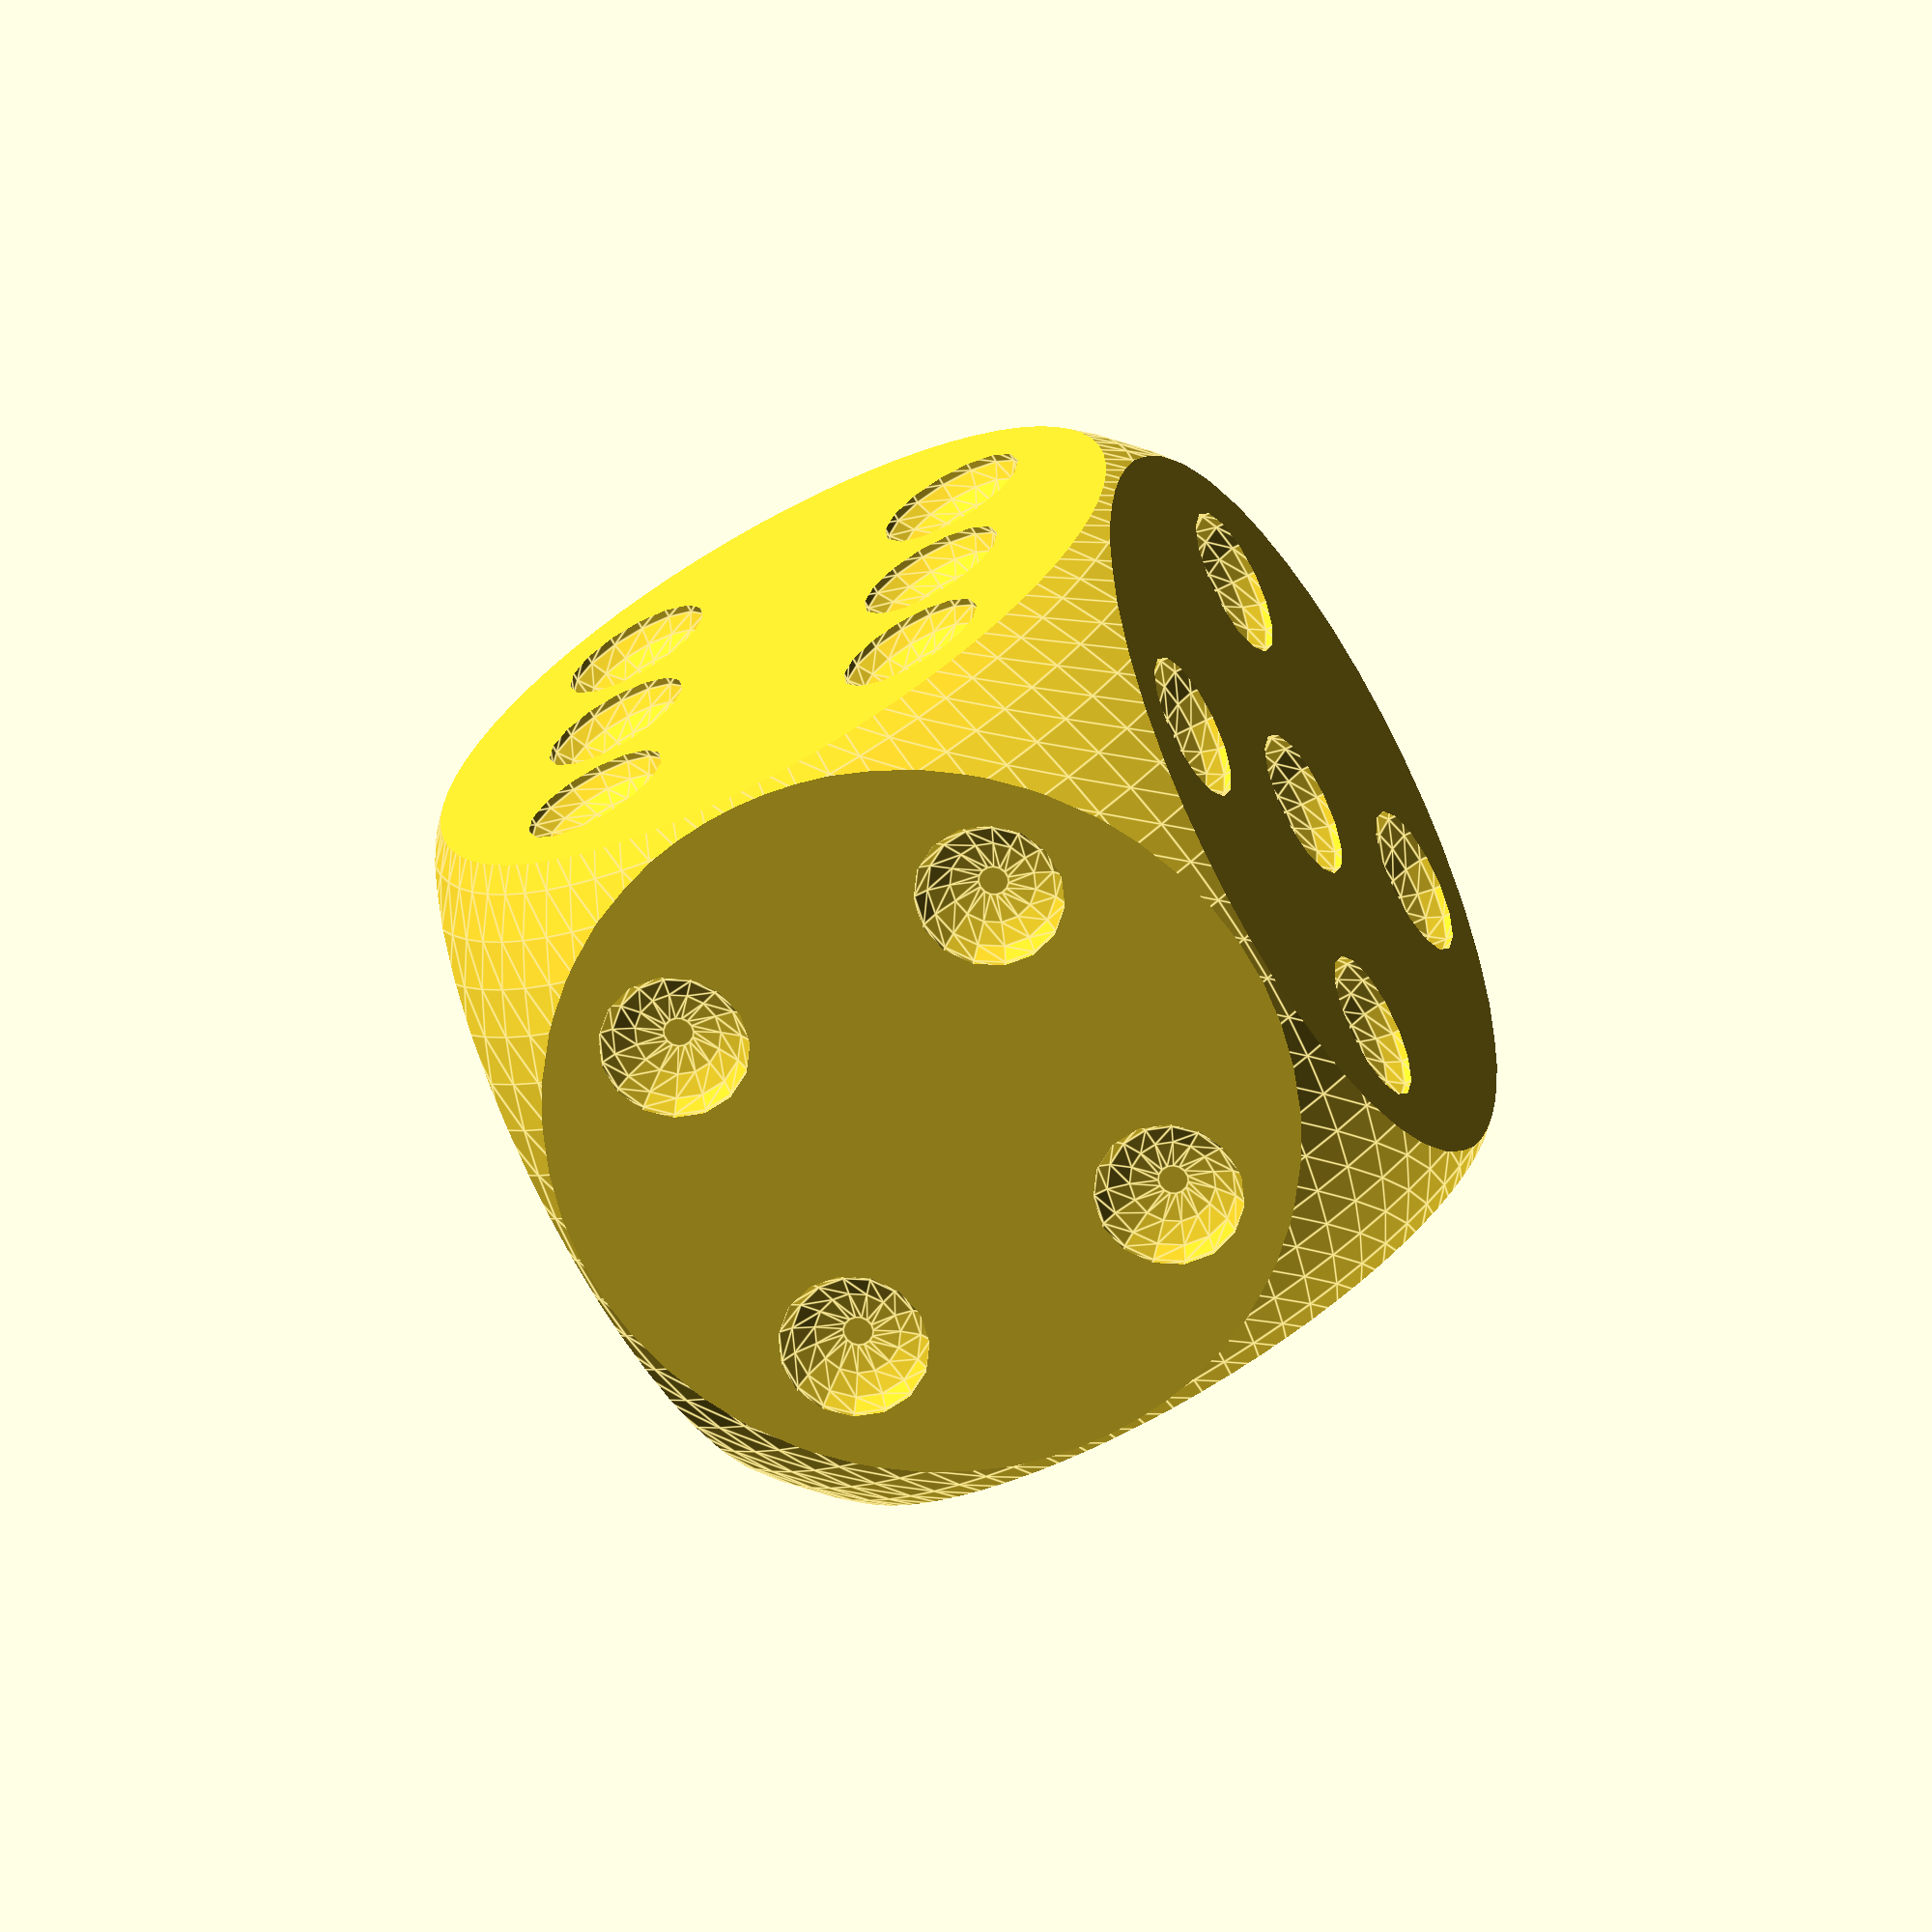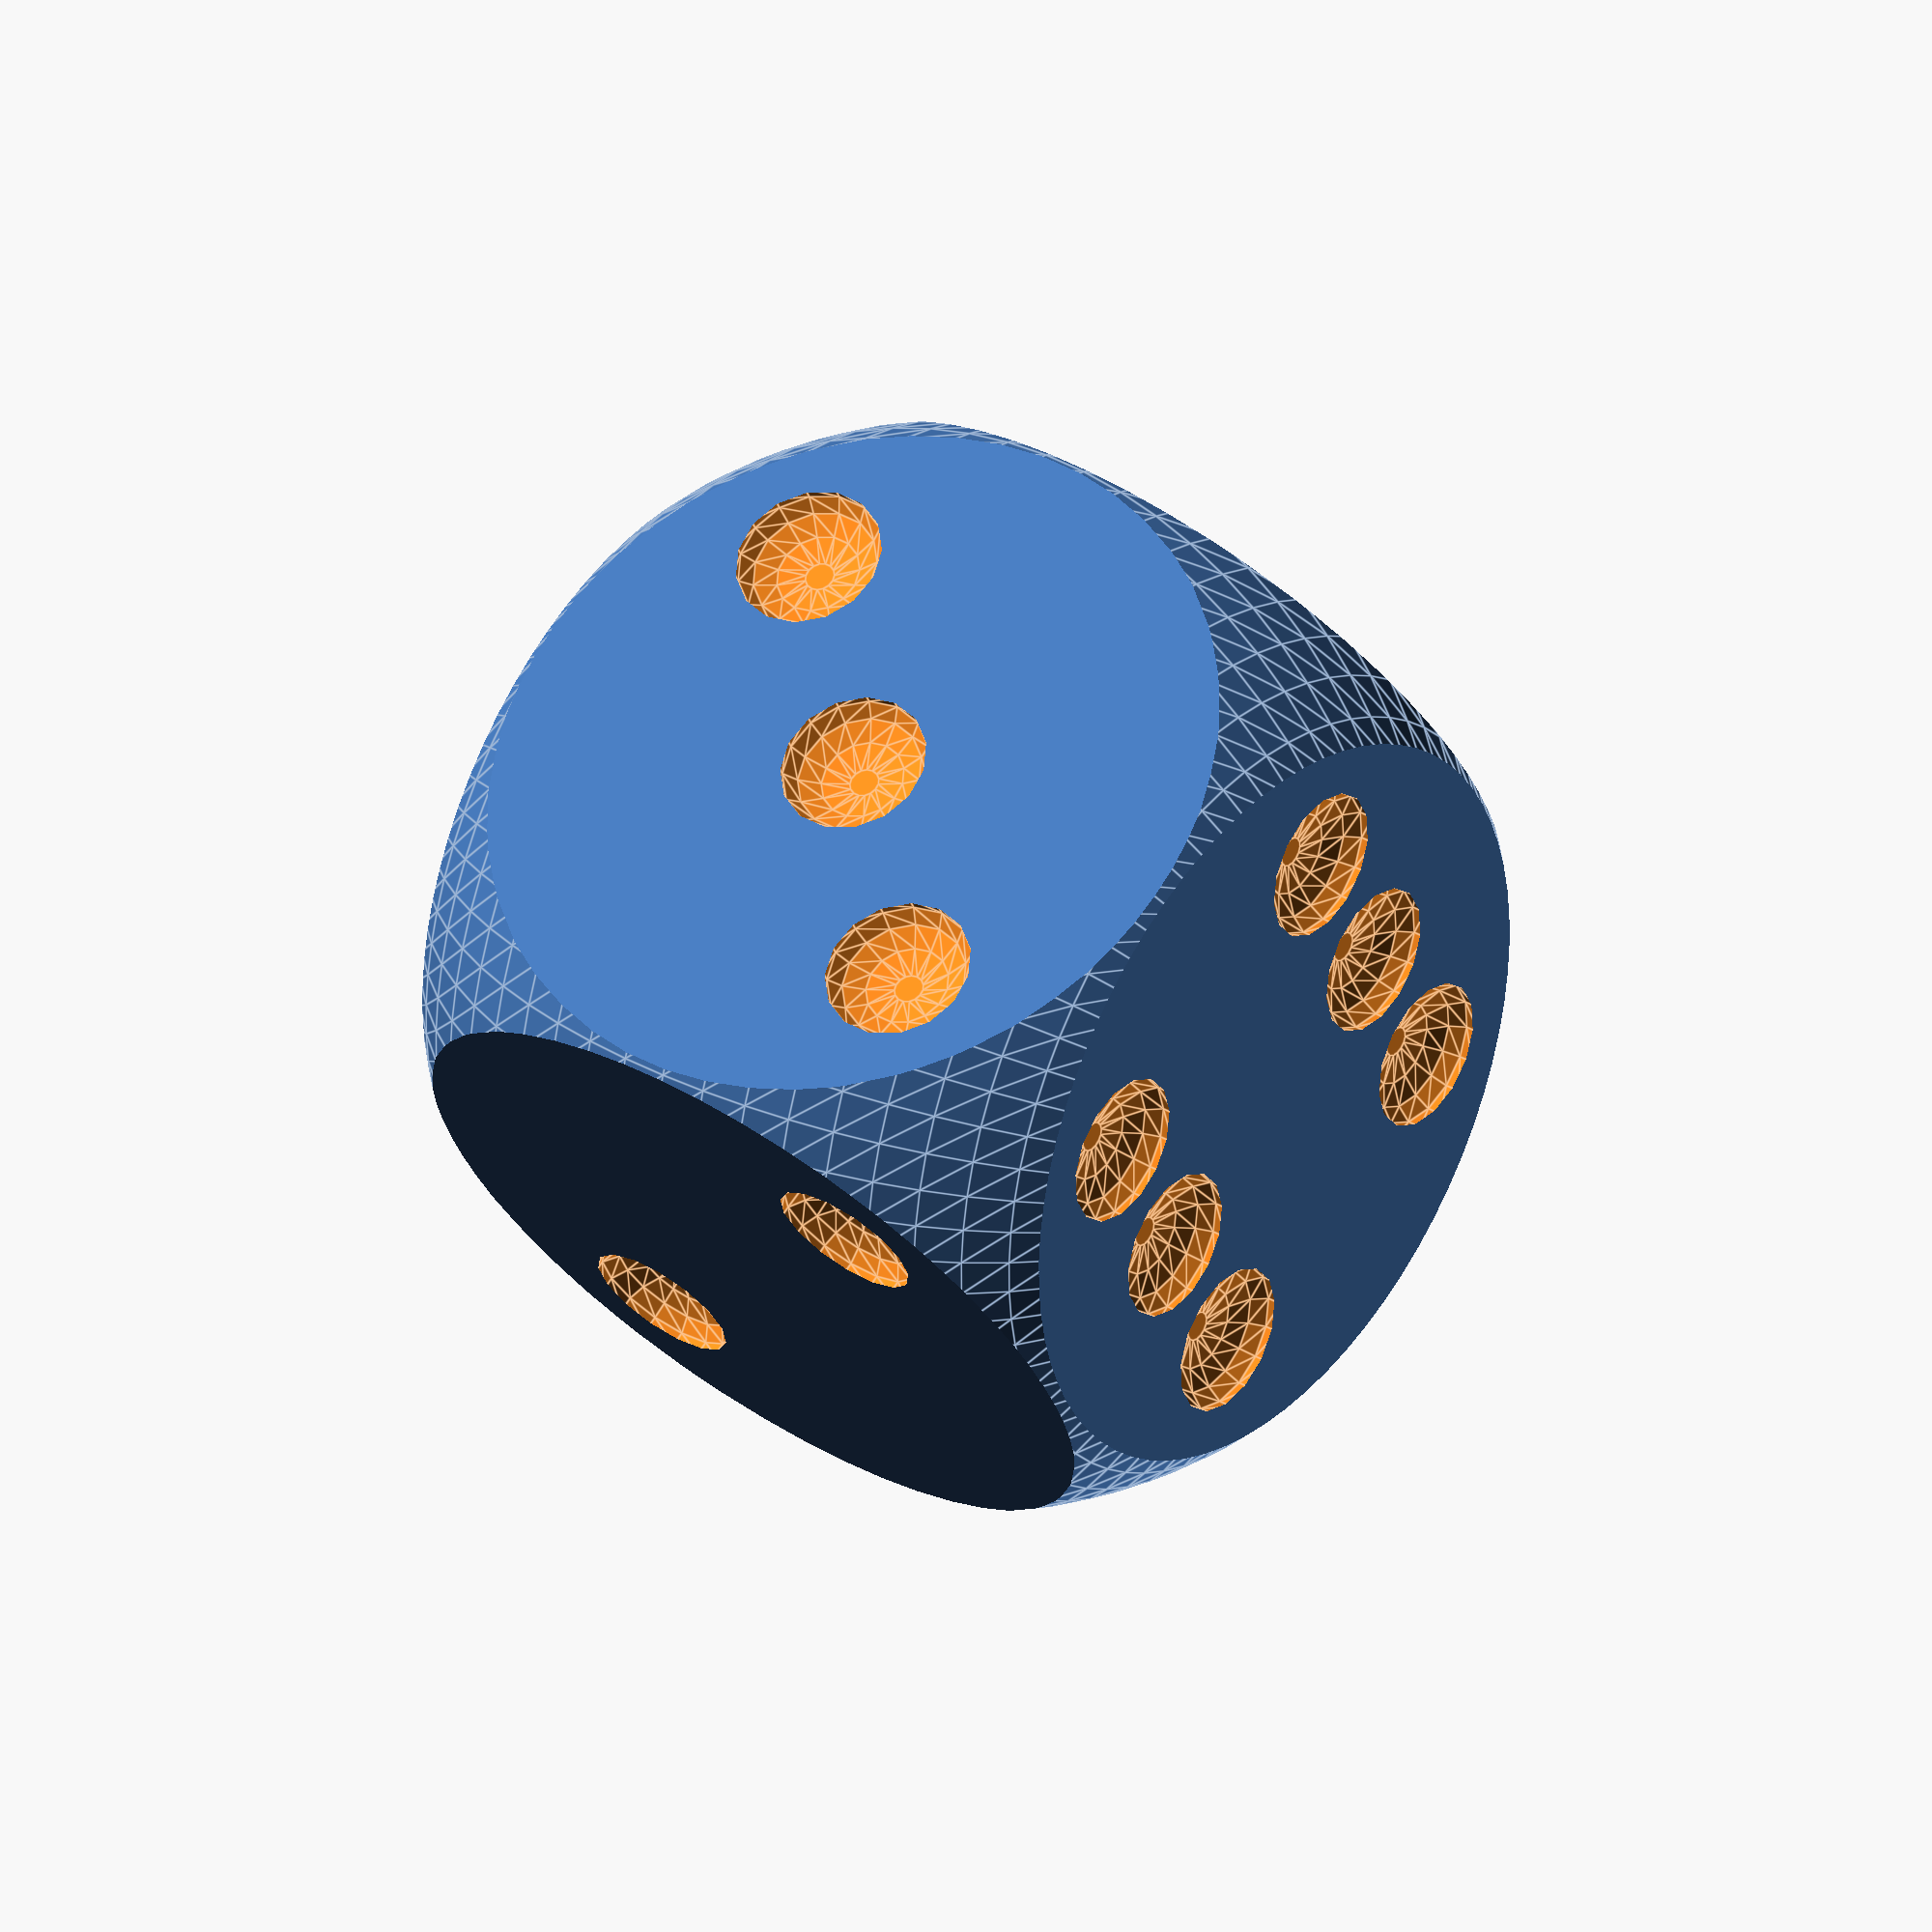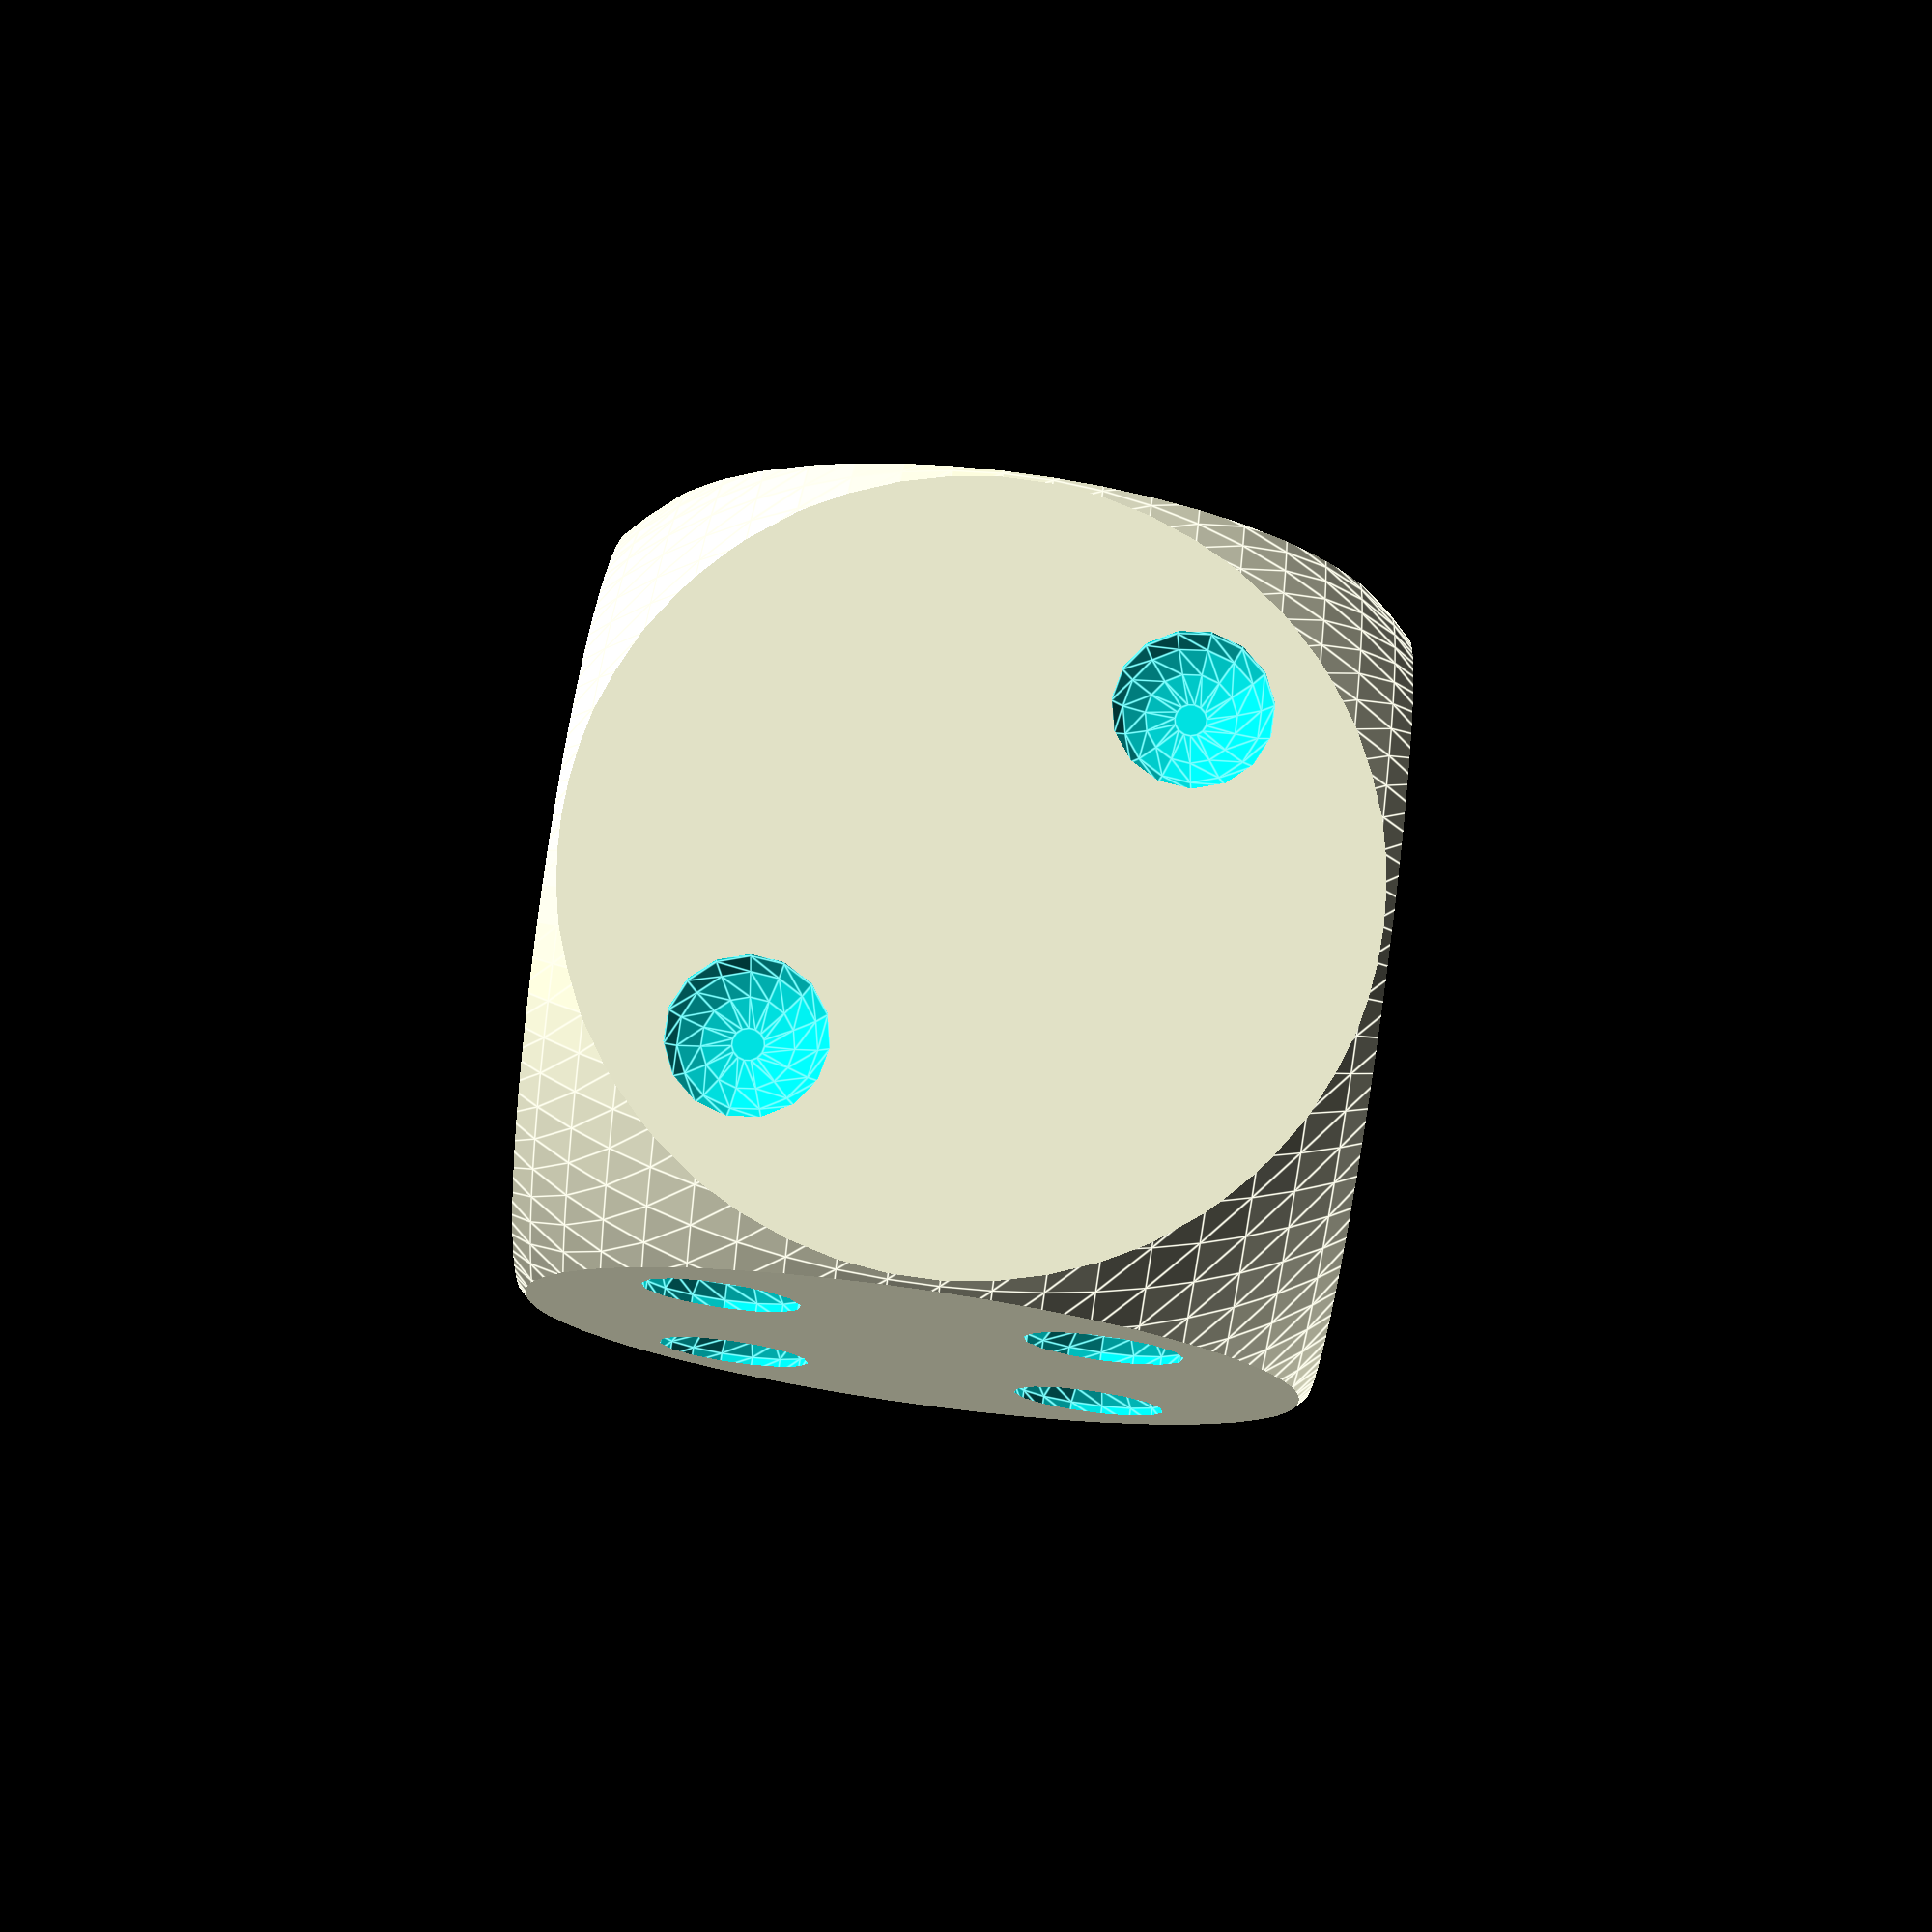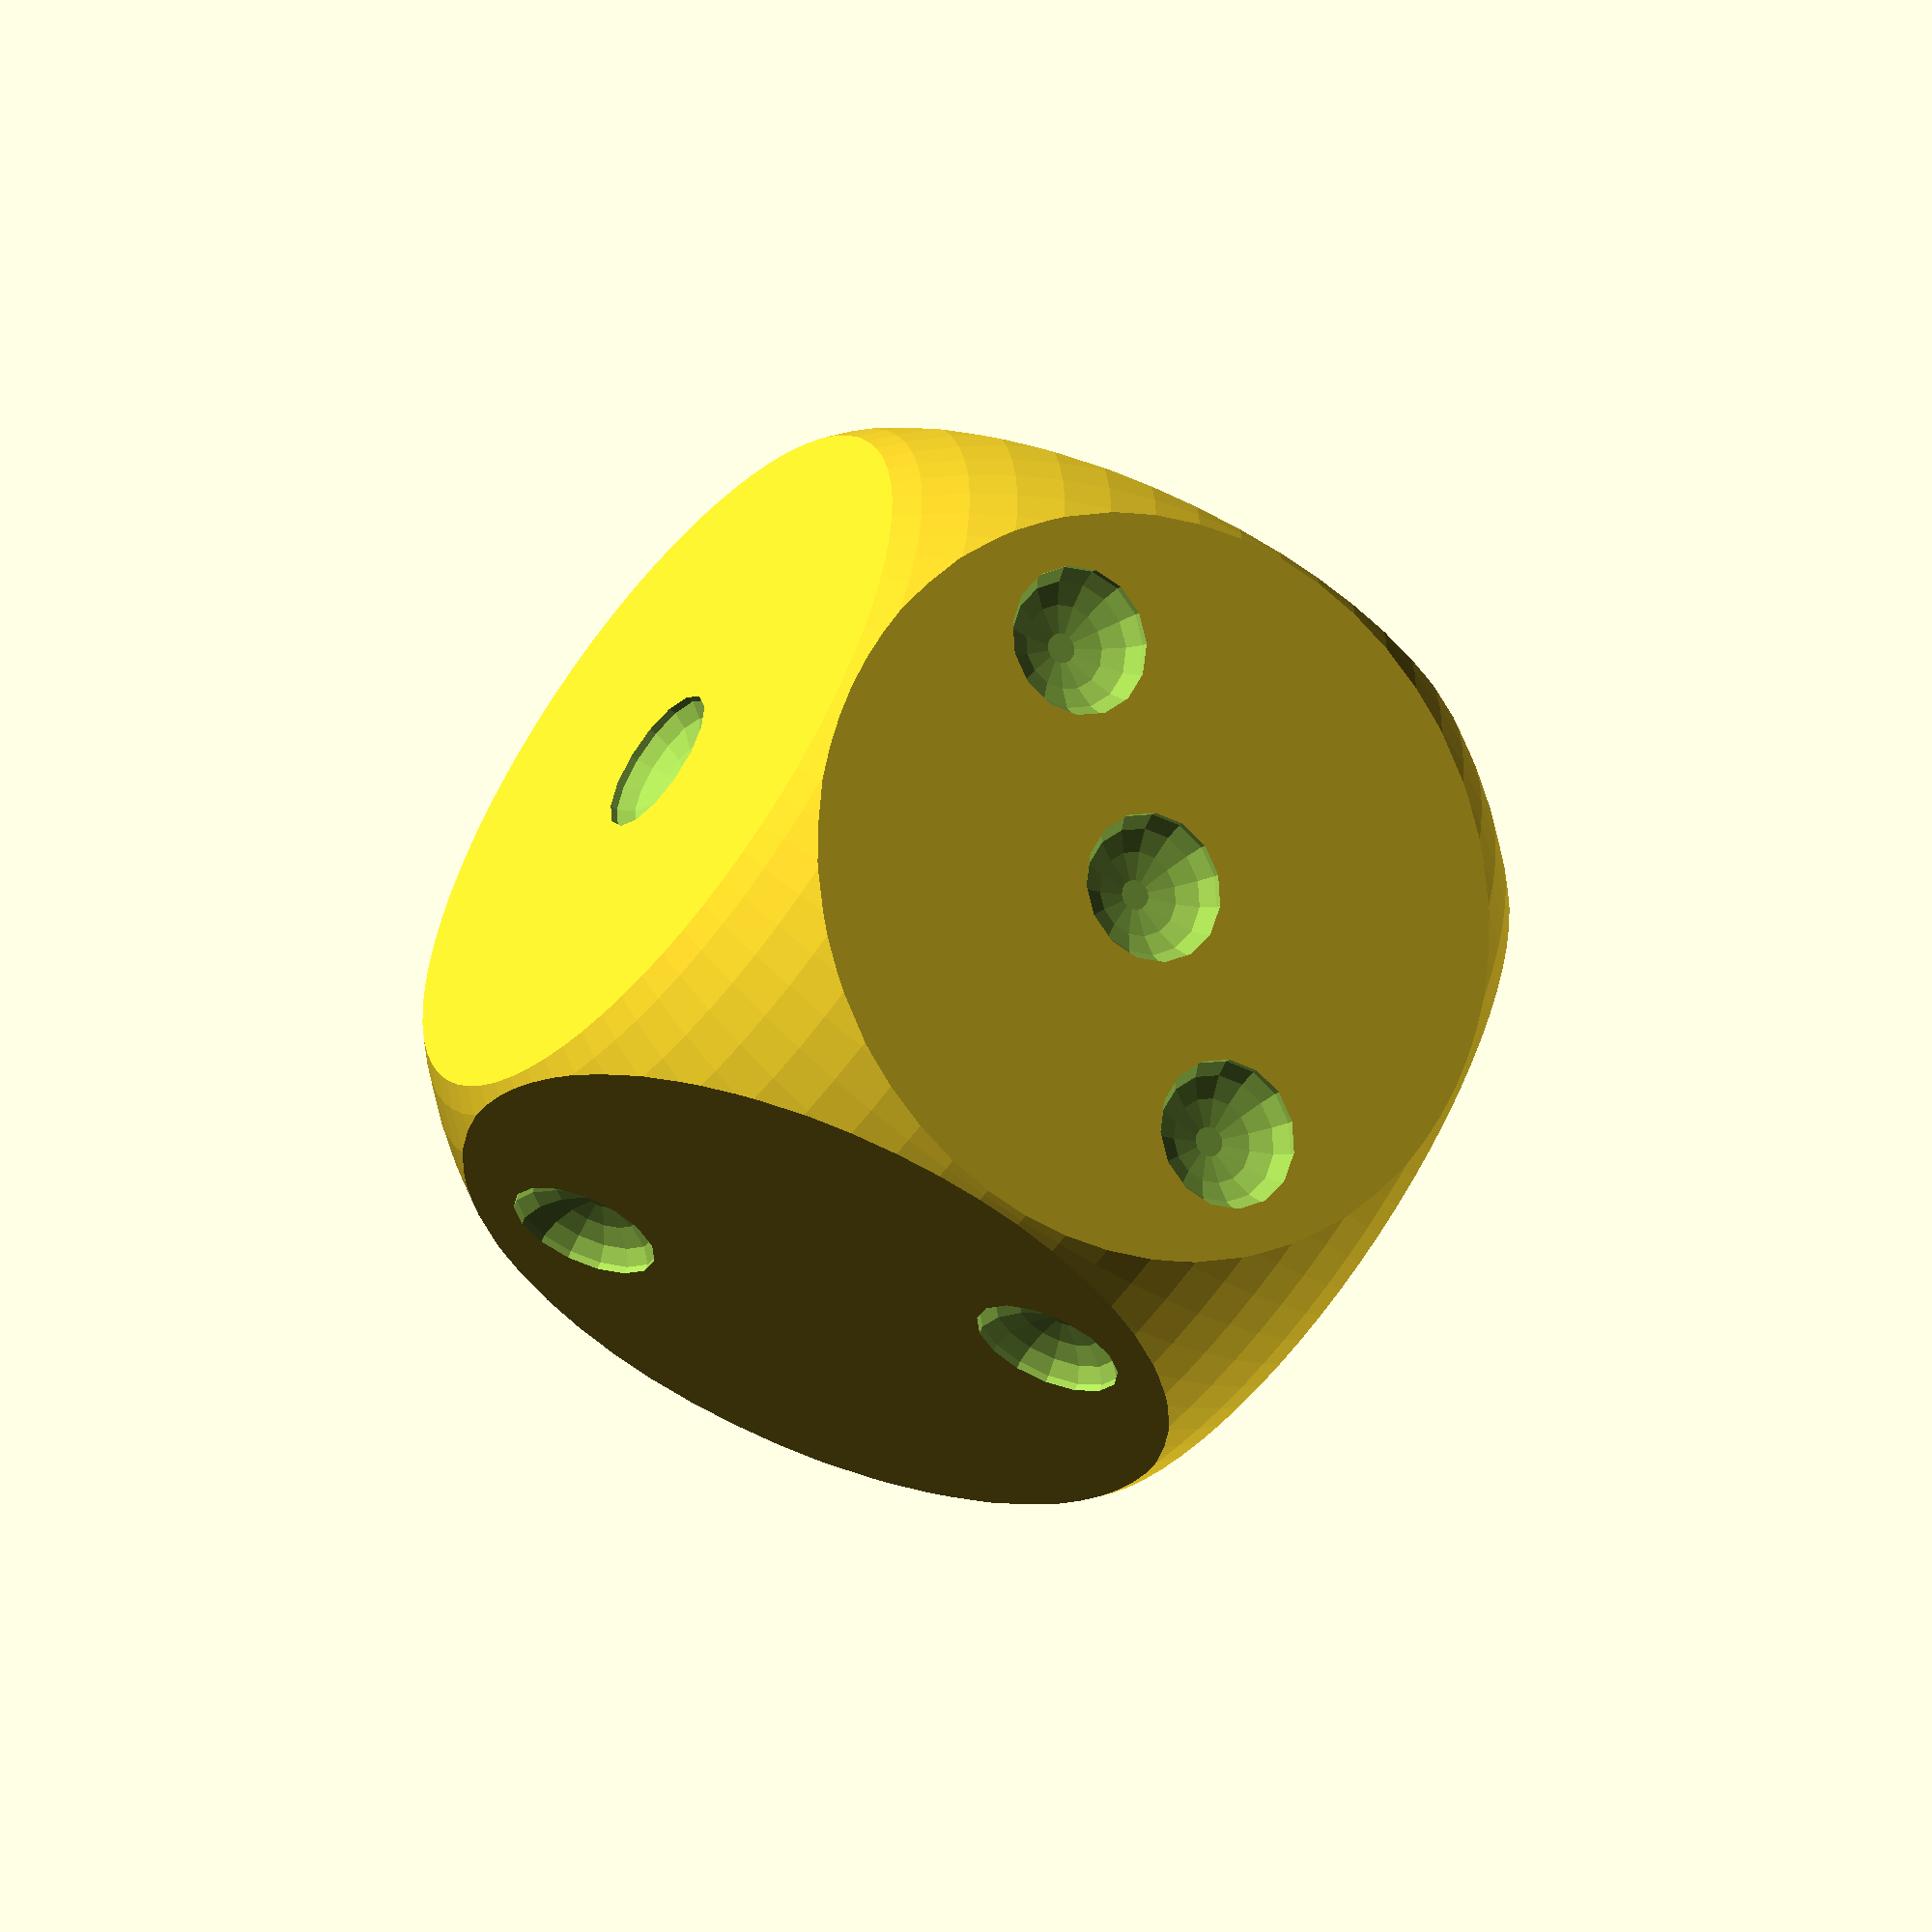
<openscad>
/*
* @author Timo Novak
* @date 2017-03-03
*
* This generates a loaded dice which will have a not-centered center of mass. This ist made by inserting a nut on one side.
*/


//which will more often roll on top
number=6; //[1,2,3,4,5,6]

//of the die in mm (default is 15 mm)
Edge_length=23; 
//(in mm)
wrench_size = 17; 
//(in mm)
nut_height = 8;

//(in mm) which your print setting is, needed for correct slicing of the indicator
layer_height = .25;


/* [Hidden] */


$fs = 1;
nut_tolerance = .4; //added to wrench size

dot_dia = Edge_length/5;
dot_distance = Edge_length*7/30;

//Height of the nut, fitted to number of layers necessary for it
nut_height_actual = layer_height*ceil(nut_height/layer_height);

//Starting height of the nut, fitted to layer height
start_height = layer_height*ceil((dot_dia/2+1)/layer_height);

//Top height of the nut, fitted to layer height
top_height = start_height+nut_height_actual;


print_part();

module print_part(){
	die();
}


module die(){
		difference(){
			bare_die();
			dots_rotated();
			nut();
			indicator();
		}
}

//Die without dots, corners rounded with a sphere
module bare_die(){
    translate([0,0,Edge_length/2])
	intersection(){
		cube(Edge_length, center = true);
		sphere(d = Edge_length*1.4, $fa = 5);
	}
}



module nut(){
    dia = (wrench_size+nut_tolerance)*2/sqrt(3);
    translate([0,0,start_height])
    cylinder(d = dia, h = nut_height_actual,$fn = 6 );
}

//An indicator to show when you can put in the nut. It is one layer high. When the layer with the indicator is printed, put in the nut. The next layer will cover it.
module indicator(){
	indi_len = wrench_size;
	translate([-indi_len/2,-indi_len/2,top_height-layer_height]){
	cube([indi_len,indi_len,layer_height]);
	}
}

module dots_cropped(){
	intersection(){
		dots_rotated();
		translate([0,0,Edge_length/2])
		cube(Edge_length, center = true);
	}
}

//Dots that are subtracted from the die surfaces. Rotated, so that the nut is opposite from the side which will fall on top.
module dots_rotated(){
		translate([0,0,Edge_length/2]){
		if(number ==6){
			dots();
		}else if(number == 1){
			rotate([0,180,0])
			dots();
		}else if(number == 2){
			rotate([0,90,0])
			dots();
		}else if(number == 5){
			rotate([0,-90,0])
			dots();
		}else if(number == 3){
			rotate([90,0,0])
			dots();
		}else if(number == 4){
			rotate([-90,0,0])
			dots();
		}
	}
}
module dots(){
    //1
    translate([0,0,-Edge_length/2])
        dot_center();
    //6
    translate([0,0,Edge_length/2]){
        dot_topleft();
        dot_centerleft();
        dot_bottomleft();
        dot_topright();
        dot_centerright();
        dot_bottomright();
    }
    //2
    rotate([0,-90,0])
        translate([0,0,Edge_length/2]){
            dot_topright();
            dot_bottomleft();
        }
    
    //5
    rotate([0,90,0])
        translate([0,0,Edge_length/2]){
            dot_center();
            dot_topleft();
            dot_bottomleft();
            dot_topright();
            dot_bottomright();
        }
    //3
    rotate([-90,0,0])
        translate([0,0,Edge_length/2]){
            dot_center();
            dot_topright();
            dot_bottomleft();
        }
    //4
        rotate([90,0,0])
        translate([0,0,Edge_length/2]){
            dot_topleft();
            dot_bottomleft();
            dot_topright();
            dot_bottomright();
        }
}

module dot_center(){
    scale([1,1,.5])
    sphere(d = dot_dia);
}

module dot_topleft(){
    translate([0,dot_distance,0])
    dot_centerleft();
}

module dot_centerleft(){
    translate([-dot_distance,0,0])
    dot_center();
}

module dot_bottomleft(){
    mirror([0,1,0])
    dot_topleft();
}

module dot_topright(){
    mirror([1,0,0])
    dot_topleft();
}

module dot_centerright(){
    mirror([1,0,0])
    dot_centerleft();
}

module dot_bottomright(){
    mirror([1,0,0])
    dot_bottomleft();
}

</openscad>
<views>
elev=70.2 azim=7.5 roll=29.5 proj=o view=edges
elev=325.5 azim=332.1 roll=308.0 proj=o view=edges
elev=277.1 azim=95.9 roll=277.9 proj=p view=edges
elev=58.7 azim=231.3 roll=232.1 proj=o view=wireframe
</views>
